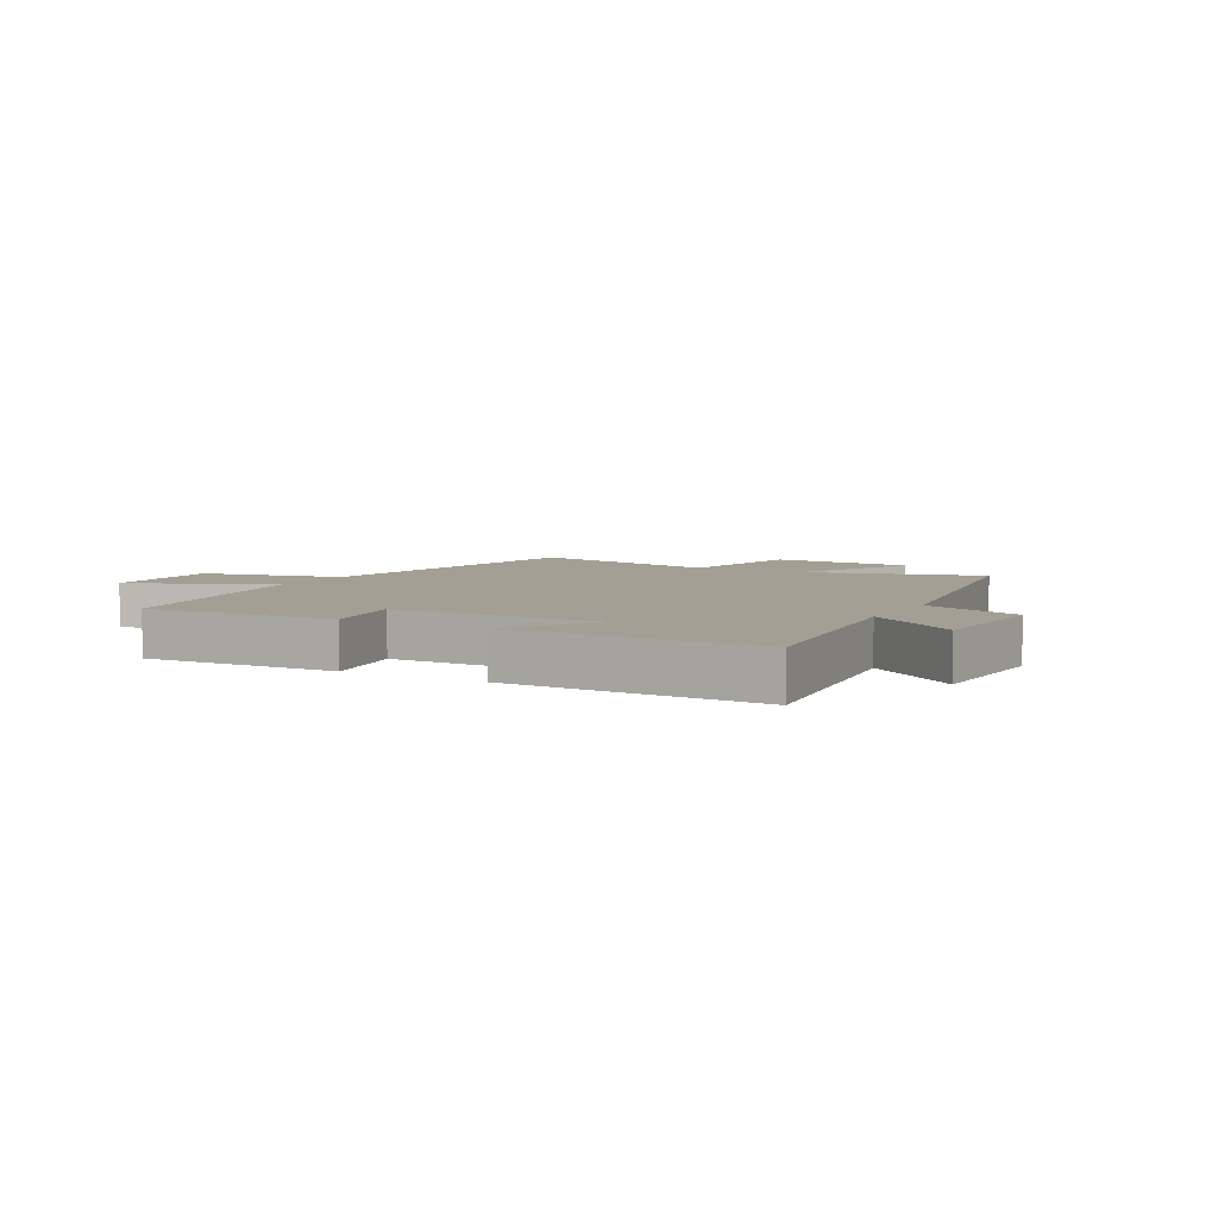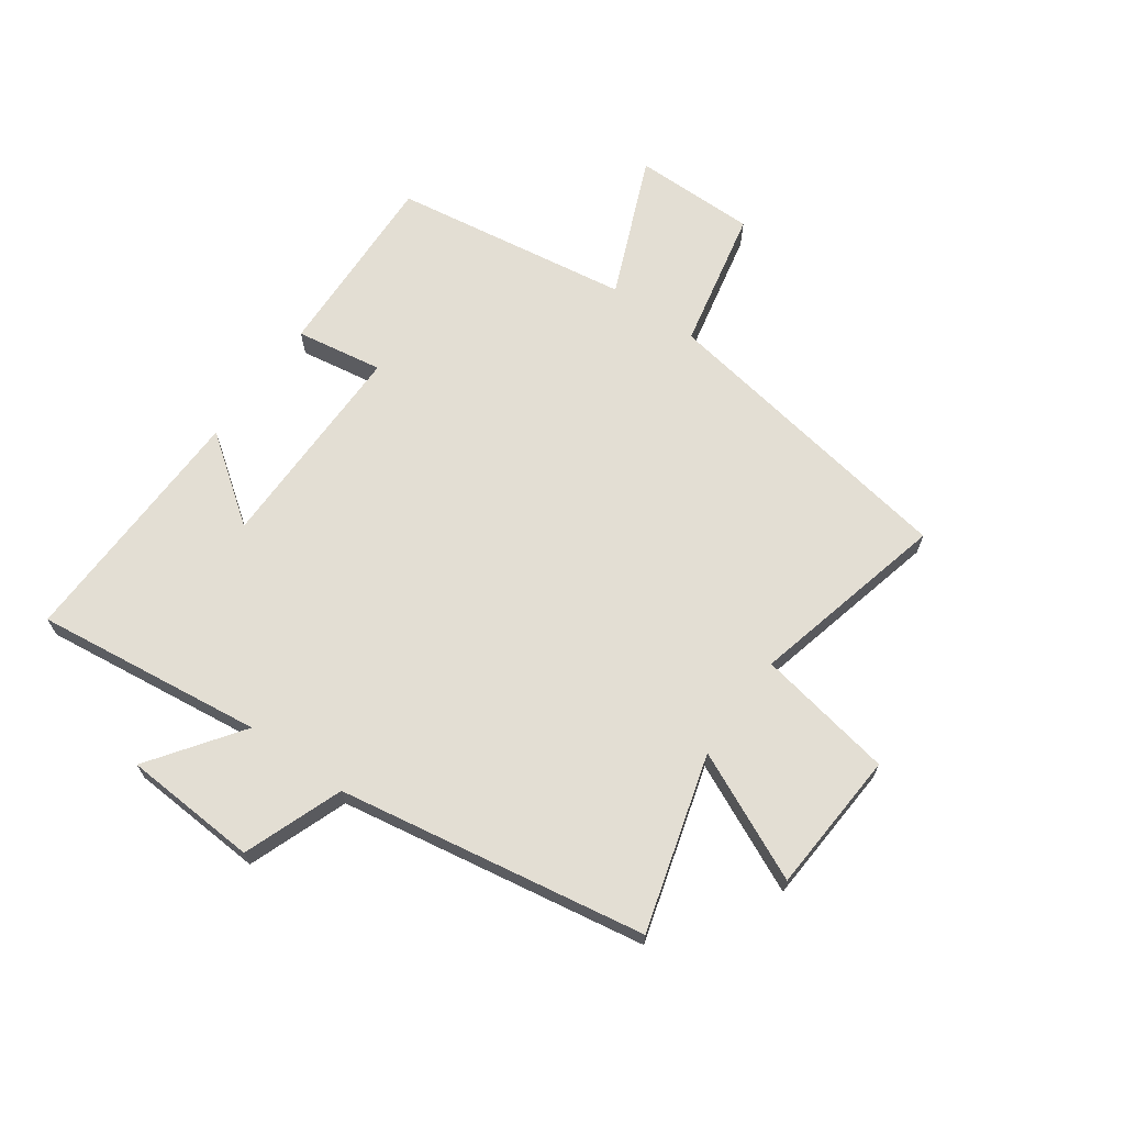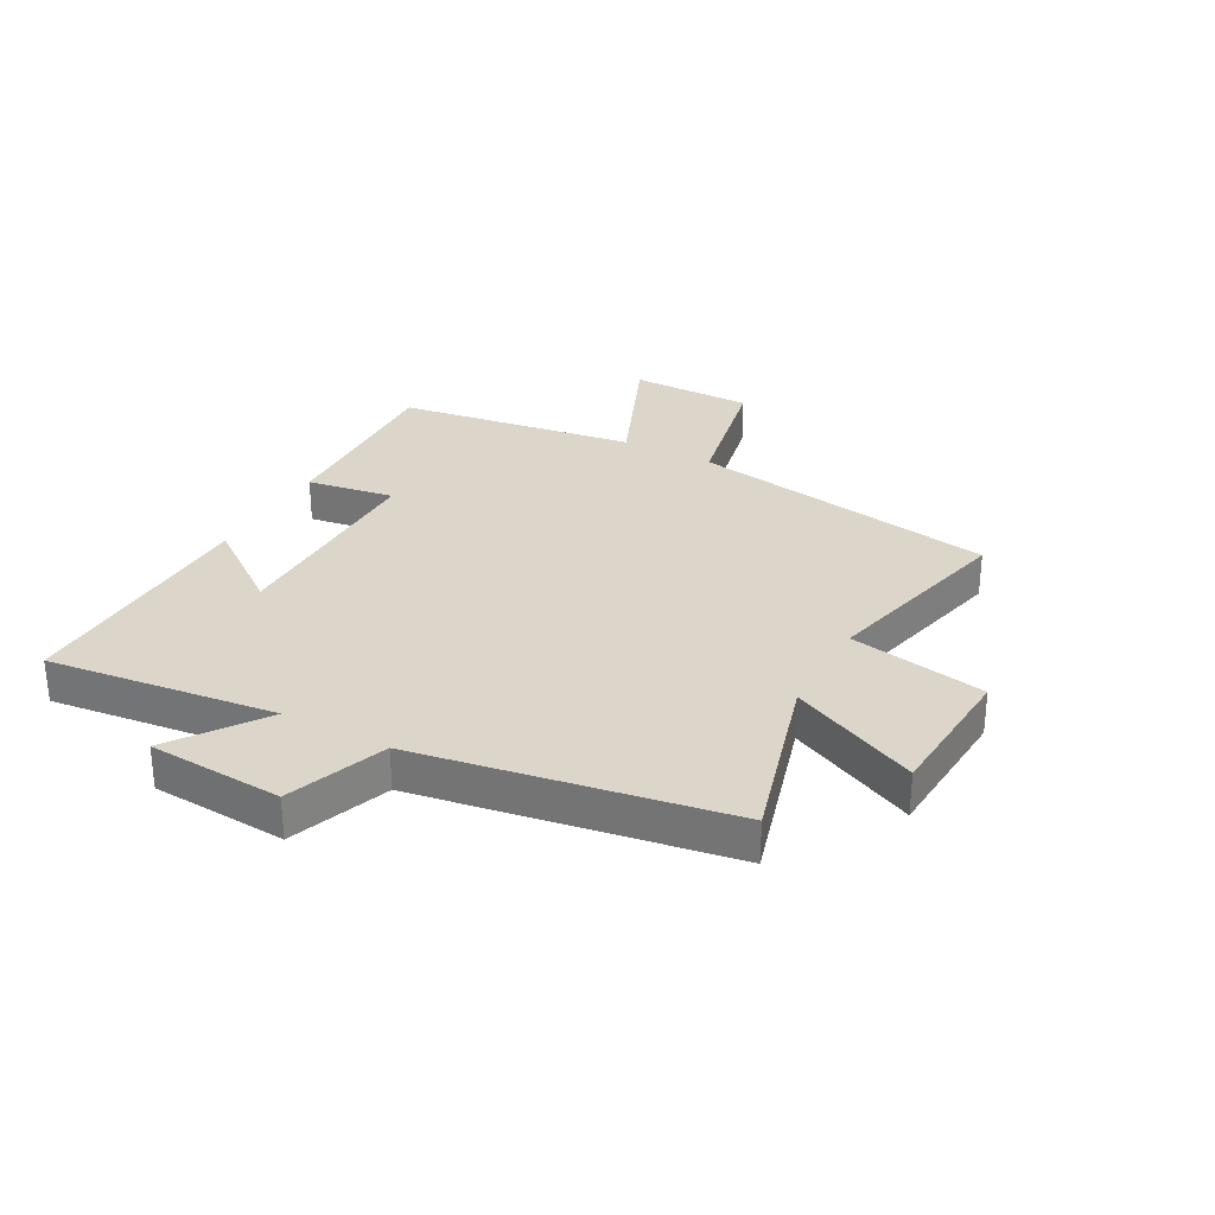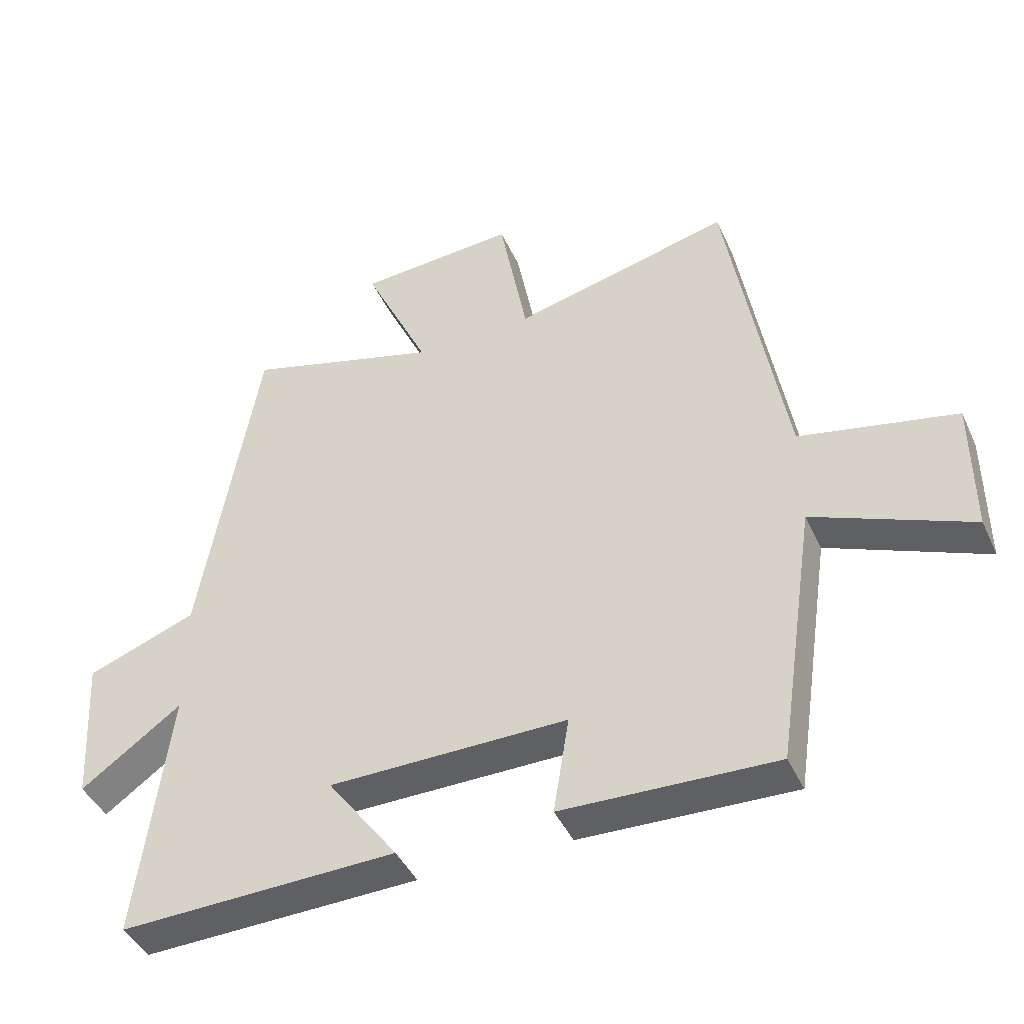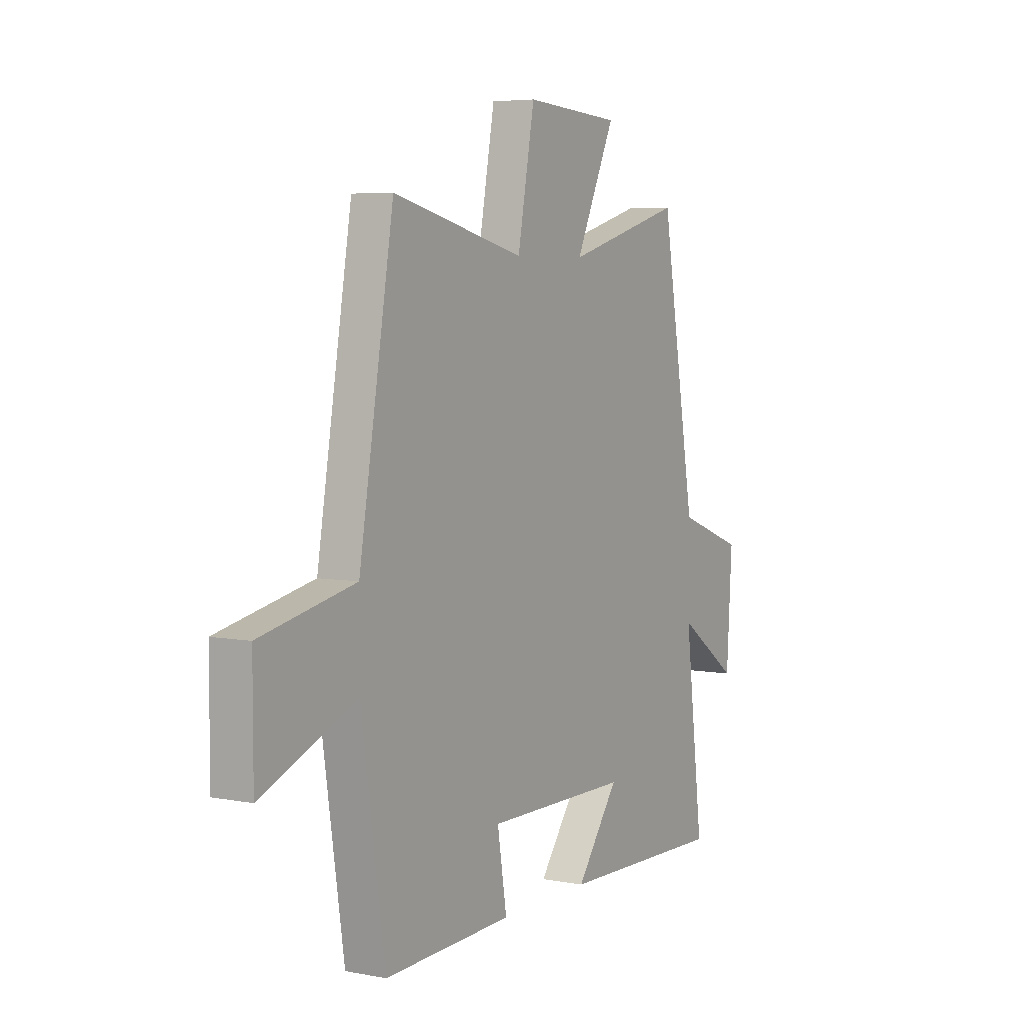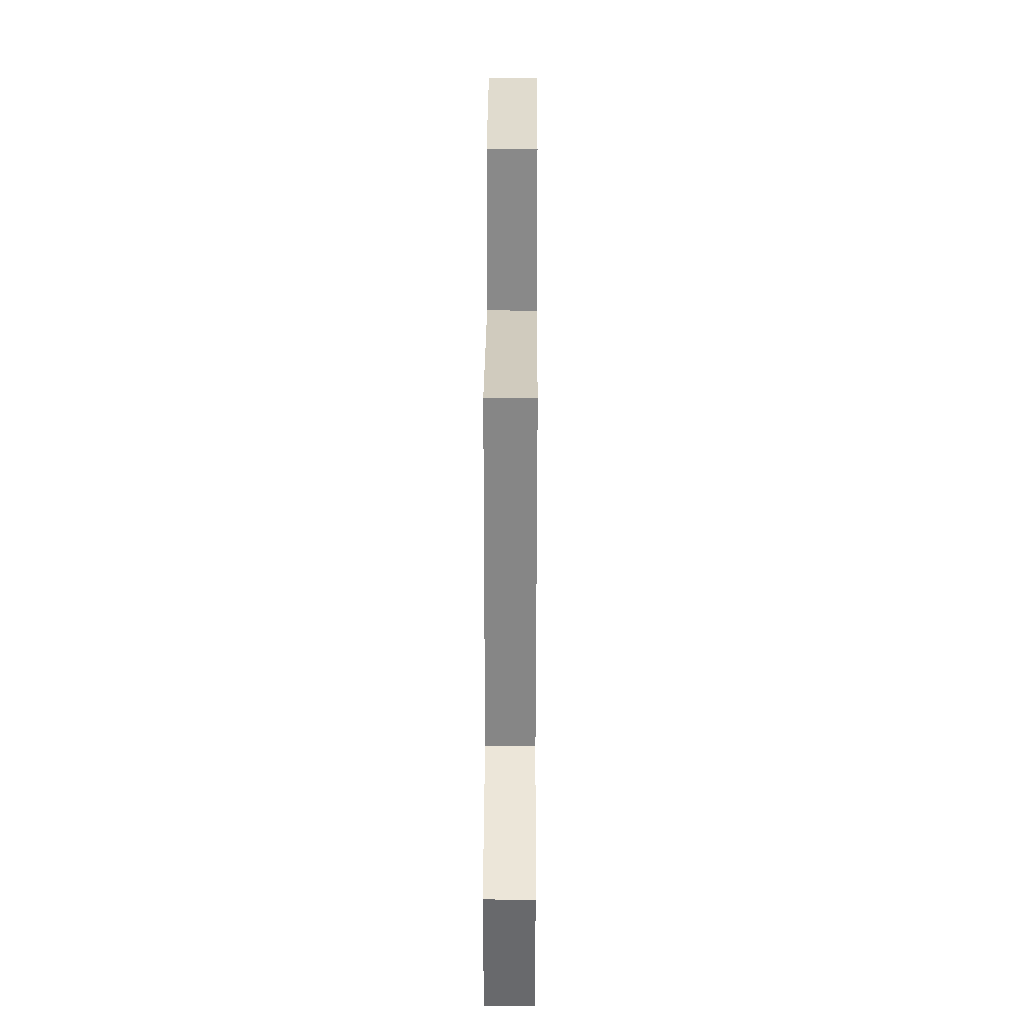
<metadata>
{"format":"obj","ext":"obj","renderer":"f3d","projection":"perspective","resolution":1024,"background":"white","views":[{"elev":5.6,"azim":-151.2,"up":"+Y"},{"elev":67.3,"azim":-54.6,"up":"+Y"},{"elev":30.1,"azim":-61.4,"up":"+Y"},{"elev":-43.5,"azim":23.6,"up":"+Z"},{"elev":5.3,"azim":120.8,"up":"+Z"},{"elev":37.3,"azim":90.3,"up":"+Z"}]}
</metadata>
<code>
v 0.439 0.07 -0.512
v 0.112 0.07 -0.5
v 0.136 0.07 -0.351
v -0.23 0.07 -0.353
v -0.122 0.07 -0.5
v -0.548 0.07 -0.511
v -0.5 0.07 -0.121
v -0.655 0.07 -0.232
v -0.669 0.07 -0.002
v -0.5 0.07 0.061
v -0.411 0.07 0.586
v -0.111 0.07 0.5
v -0.212 0.07 0.718
v 0.032 0.07 0.734
v 0.075 0.07 0.5
v 0.412 0.07 0.582
v 0.5 0.07 0.055
v 0.741 0.07 0.004
v 0.741 0.07 -0.206
v 0.5 0.07 -0.105
v 0.439 0 -0.512
v 0.112 0 -0.5
v 0.136 0 -0.351
v -0.23 0 -0.353
v -0.122 0 -0.5
v -0.548 0 -0.511
v -0.5 0 -0.121
v -0.655 0 -0.232
v -0.669 0 -0.002
v -0.5 0 0.061
v -0.411 0 0.586
v -0.111 0 0.5
v -0.212 0 0.718
v 0.032 0 0.734
v 0.075 0 0.5
v 0.412 0 0.582
v 0.5 0 0.055
v 0.741 0 0.004
v 0.741 0 -0.206
v 0.5 0 -0.105
f 17 18 19 20
f 15 16 17 20
f 15 20 1
f 12 13 14 15
f 12 15 1
f 10 11 12 1
f 7 8 9 10
f 4 5 6 7
f 3 4 7 10
f 1 2 3
f 1 3 10
f 40 39 38 37
f 40 37 36 35
f 21 40 35
f 35 34 33 32
f 21 35 32
f 21 32 31 30
f 30 29 28 27
f 27 26 25 24
f 30 27 24 23
f 23 22 21
f 30 23 21
f 1 21 22 2
f 2 22 23 3
f 3 23 24 4
f 4 24 25 5
f 5 25 26 6
f 6 26 27 7
f 7 27 28 8
f 8 28 29 9
f 9 29 30 10
f 10 30 31 11
f 11 31 32 12
f 12 32 33 13
f 13 33 34 14
f 14 34 35 15
f 15 35 36 16
f 16 36 37 17
f 17 37 38 18
f 18 38 39 19
f 19 39 40 20
f 20 40 21 1

</code>
